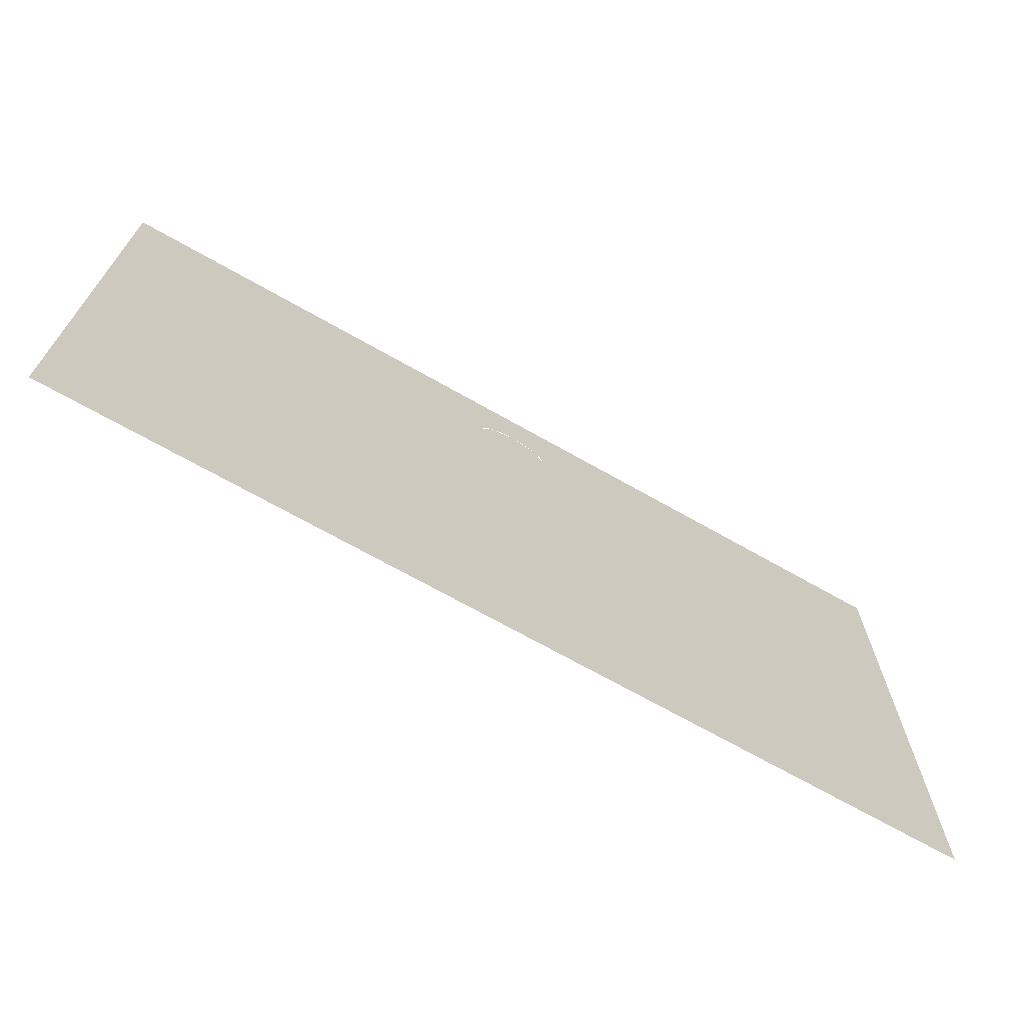
<metadata>
{"format":"obj","ext":"obj","renderer":"f3d","projection":"perspective","resolution":1024,"background":"white","views":[{"elev":-69.5,"azim":150.4,"up":"+Z"}]}
</metadata>
<code>
v -0.4215 0 -0.06125
v -0.39 0 -0.0525
v -0.405 0 -0.0175
v -0.231 0 -0.0525
v -0.195 0 -0.0175
v -0.279 0 -0.0525
v -0.3405 0 -0.0525
v -0.279 0 -0.0525
v -0.195 0 -0.0175
v -0.405 0 -0.0175
v -0.3405 0 -0.0525
v -0.405 0 -0.0175
v -0.39 0 -0.0525
v -0.2115 0 -0.06125
v -0.195 0 -0.0175
v -0.231 0 -0.0525
v -0.3405 0 -0.0525
v -0.3405 0 -0.1872
v -0.279 0 -0.1872
v -0.279 0 -0.0525
v -0.3405 0 -0.1872
v -0.351 0 -0.2047
v -0.2685 0 -0.2047
v -0.279 0 -0.1872
v -0.102 0 -0.0175
v -0.18 0 -0.0175
v -0.1695 0 -0.035
v -0.1125 0 -0.035
v -0.1695 0 -0.035
v -0.1695 0 -0.1872
v -0.1125 0 -0.1872
v -0.1125 0 -0.035
v -0.1695 0 -0.1872
v -0.18 0 -0.2047
v -0.102 0 -0.2047
v -0.1125 0 -0.1872
v 0.006 0 -0.0175
v -0.072 0 -0.0175
v -0.0495 0 -0.035
v 0.006 0 -0.035
v -0.0495 0 -0.1872
v -0.0585 0 -0.2047
v 0.006 0 -0.2047
v -0.0015 0 -0.1872
v -0.0495 0 -0.1872
v -0.0015 0 -0.1872
v -0.0015 0 -0.098
v -0.0495 0 -0.035
v -0.0015 0 -0.098
v 0.006 0 -0.035
v -0.0495 0 -0.035
v 0.006 0 -0.035
v -0.0015 0 -0.098
v 0.099 0 -0.1872
v 0.1185 0 -0.14
v 0.099 0 -0.1872
v 0.093 0 -0.2047
v 0.1755 0 -0.2047
v 0.1695 0 -0.1872
v 0.1185 0 -0.14
v 0.099 0 -0.1872
v 0.1695 0 -0.1872
v 0.1695 0 -0.035
v 0.1185 0 -0.035
v 0.1185 0 -0.14
v 0.1695 0 -0.1872
v 0.1695 0 -0.035
v 0.1785 0 -0.0175
v 0.108 0 -0.0175
v 0.1185 0 -0.035
v 0.219 0 -0.0175
v 0.2265 0 -0.035
v 0.3945 0 -0.0175
v 0.3465 0 -0.0525
v 0.3675 0 -0.0665
v 0.3945 0 -0.0175
v 0.2895 0 -0.0525
v 0.3465 0 -0.0525
v 0.3945 0 -0.0175
v 0.2265 0 -0.035
v 0.2265 0 -0.1872
v 0.2895 0 -0.1785
v 0.2895 0 -0.1313
v 0.2265 0 -0.035
v 0.2265 0 -0.1872
v 0.2895 0 -0.1313
v 0.2895 0 -0.1032
v 0.2265 0 -0.035
v 0.2895 0 -0.1032
v 0.2895 0 -0.0525
v 0.2265 0 -0.1872
v 0.216 0 -0.2047
v 0.3765 0 -0.2047
v 0.2895 0 -0.1785
v 0.3765 0 -0.2047
v 0.3675 0 -0.1785
v 0.2895 0 -0.1785
v 0.3765 0 -0.2047
v 0.3945 0 -0.1698
v 0.3675 0 -0.1785
v 0.3345 0 -0.1313
v 0.381 0 -0.1032
v 0.2895 0 -0.1032
v 0.2895 0 -0.1313
v 0.3345 0 -0.1313
v 0.3555 0 -0.1435
v 0.381 0 -0.1032
v 0.3945 0 -0.0175
v 0.525 0 0.035
v 0.219 0 -0.0175
v 0.219 0 -0.0175
v 0.525 0 0.035
v 0.1785 0 -0.0175
v 0.1785 0 -0.0175
v 0.525 0 0.035
v 0.108 0 -0.0175
v 0.108 0 -0.0175
v 0.525 0 0.035
v 0.006 0 -0.0175
v 0.006 0 -0.0175
v 0.525 0 0.035
v -0.072 0 -0.0175
v -0.072 0 -0.0175
v 0.525 0 0.035
v -0.525 0 0.035
v -0.102 0 -0.0175
v -0.102 0 -0.0175
v -0.525 0 0.035
v -0.18 0 -0.0175
v -0.18 0 -0.0175
v -0.525 0 0.035
v -0.195 0 -0.0175
v -0.195 0 -0.0175
v -0.525 0 0.035
v -0.405 0 -0.0175
v -0.4215 0 -0.06125
v -0.525 0 0.035
v -0.42 0 -0.2975
v 0.42 0 -0.2975
v 0.525 0 0.035
v 0.3945 0 -0.1698
v 0.3765 0 -0.2047
v 0.216 0 -0.2047
v 0.285 0 -0.28
v 0.42 0 -0.2975
v 0.3765 0 -0.2047
v 0.093 0 -0.2047
v 0.135 0 -0.2677
v 0.1755 0 -0.2047
v 0.1755 0 -0.2047
v 0.135 0 -0.2677
v 0.285 0 -0.28
v 0.216 0 -0.2047
v 0.093 0 -0.2047
v 0.006 0 -0.2047
v 0 0 -0.2625
v 0.135 0 -0.2677
v 0 0 -0.2625
v 0.006 0 -0.2047
v -0.0585 0 -0.2047
v -0.1313 0 -0.2677
v -0.1313 0 -0.2677
v -0.18 0 -0.2047
v -0.2685 0 -0.2047
v -0.2812 0 -0.28
v -0.2812 0 -0.28
v -0.2685 0 -0.2047
v -0.351 0 -0.2047
v -0.42 0 -0.2975
v -0.4215 0 -0.06125
v -0.405 0 -0.0175
v -0.525 0 0.035
v -0.39 0 -0.0525
v -0.4215 0 -0.06125
v -0.42 0 -0.2975
v -0.351 0 -0.2047
v -0.3405 0 -0.1872
v -0.3405 0 -0.0525
v -0.39 0 -0.0525
v -0.351 0 -0.2047
v -0.279 0 -0.1872
v -0.231 0 -0.0525
v -0.279 0 -0.0525
v -0.231 0 -0.0525
v -0.279 0 -0.1872
v -0.2685 0 -0.2047
v -0.2115 0 -0.06125
v -0.18 0 -0.2047
v -0.1695 0 -0.1872
v -0.2115 0 -0.06125
v -0.2685 0 -0.2047
v -0.18 0 -0.0175
v -0.195 0 -0.0175
v -0.2115 0 -0.06125
v -0.1695 0 -0.035
v -0.1695 0 -0.1872
v -0.1695 0 -0.035
v -0.2115 0 -0.06125
v -0.0585 0 -0.2047
v -0.102 0 -0.2047
v -0.1313 0 -0.2677
v -0.102 0 -0.2047
v -0.18 0 -0.2047
v -0.1313 0 -0.2677
v -0.102 0 -0.2047
v -0.0585 0 -0.2047
v -0.0495 0 -0.1872
v -0.1125 0 -0.1872
v -0.1125 0 -0.1872
v -0.0495 0 -0.1872
v -0.0495 0 -0.035
v -0.1125 0 -0.035
v -0.1125 0 -0.035
v -0.0495 0 -0.035
v -0.072 0 -0.0175
v -0.102 0 -0.0175
v 0.006 0 -0.2047
v 0.093 0 -0.2047
v 0.099 0 -0.1872
v -0.0015 0 -0.1872
v -0.0015 0 -0.1872
v 0.099 0 -0.1872
v -0.0015 0 -0.098
v 0.1185 0 -0.14
v 0.1185 0 -0.035
v 0.006 0 -0.035
v 0.1185 0 -0.035
v 0.108 0 -0.0175
v 0.006 0 -0.0175
v 0.006 0 -0.035
v 0.1695 0 -0.035
v 0.2265 0 -0.035
v 0.219 0 -0.0175
v 0.1785 0 -0.0175
v 0.1695 0 -0.035
v 0.1695 0 -0.1872
v 0.2265 0 -0.1872
v 0.2265 0 -0.035
v 0.2265 0 -0.1872
v 0.1695 0 -0.1872
v 0.1755 0 -0.2047
v 0.216 0 -0.2047
v 0.3465 0 -0.0525
v 0.2895 0 -0.0525
v 0.2895 0 -0.1032
v 0.3465 0 -0.0525
v 0.2895 0 -0.1032
v 0.381 0 -0.1032
v 0.3675 0 -0.0665
v 0.3945 0 -0.0175
v 0.3675 0 -0.0665
v 0.381 0 -0.1032
v 0.525 0 0.035
v 0.525 0 0.035
v 0.381 0 -0.1032
v 0.3945 0 -0.1698
v 0.381 0 -0.1032
v 0.3555 0 -0.1435
v 0.3675 0 -0.1785
v 0.3945 0 -0.1698
v 0.3675 0 -0.1785
v 0.3555 0 -0.1435
v 0.3345 0 -0.1313
v 0.2895 0 -0.1785
v 0.3345 0 -0.1313
v 0.2895 0 -0.1313
v 0.2895 0 -0.1785
v -0.195 0 0.3019
v -0.2362 0 0.3063
v -0.2288 0 0.2669
v -0.21 0 0.2712
v -0.195 0 0.3019
v -0.21 0 0.2712
v -0.195 0 0.2625
v -0.1762 0 0.2931
v -0.195 0 0.2625
v -0.1913 0 0.245
v -0.1688 0 0.2712
v -0.1762 0 0.2931
v -0.1913 0 0.245
v -0.2175 0 0.245
v -0.2175 0 0.2275
v -0.1913 0 0.2275
v -0.1688 0 0.2712
v -0.1913 0 0.245
v -0.1913 0 0.2275
v -0.1688 0 0.1487
v -0.1688 0 0.1487
v -0.1913 0 0.2275
v -0.1913 0 0.1881
v -0.1688 0 0.1487
v -0.1913 0 0.1881
v -0.2062 0 0.1706
v 0.2288 0 0.2669
v 0.2362 0 0.3063
v 0.195 0 0.3019
v 0.21 0 0.2712
v 0.195 0 0.2625
v 0.21 0 0.2712
v 0.195 0 0.3019
v 0.1762 0 0.2931
v 0.1688 0 0.2756
v 0.1913 0 0.245
v 0.195 0 0.2625
v 0.1762 0 0.2931
v 0.2175 0 0.2275
v 0.2175 0 0.245
v 0.1913 0 0.245
v 0.1913 0 0.2275
v 0.1913 0 0.2275
v 0.1913 0 0.245
v 0.1688 0 0.2756
v 0.1688 0 0.1487
v 0.1913 0 0.1881
v 0.1913 0 0.2275
v 0.1688 0 0.1487
v 0.2062 0 0.1706
v 0.1913 0 0.1881
v 0.1688 0 0.1487
v 0.15 0 0.2013
v 0.15 0 0.245
v -0.15 0 0.245
v -0.15 0 0.2013
v 0.15 0 0.14
v 0.15 0 0.1837
v -0.15 0 0.1837
v -0.15 0 0.14
v 0.15 0 0.07875
v 0.15 0 0.1225
v -0.15 0 0.1225
v -0.15 0 0.07875
v -0.06929 0 0.2826
v -0.075 0 0.2625
v -0.048 0 0.2625
v -0.04435 0 0.2746
v -0.05303 0 0.2996
v -0.06929 0 0.2826
v -0.04435 0 0.2746
v -0.03394 0 0.2848
v -0.0287 0 0.311
v -0.05303 0 0.2996
v -0.03394 0 0.2848
v -0.01837 0 0.2916
v 0 0 0.315
v -0.0287 0 0.311
v -0.01837 0 0.2916
v 0 0 0.294
v 0.0287 0 0.311
v 0 0 0.315
v 0 0 0.294
v 0.01837 0 0.2916
v 0.05303 0 0.2996
v 0.0287 0 0.311
v 0.01837 0 0.2916
v 0.03394 0 0.2848
v 0.06929 0 0.2826
v 0.05303 0 0.2996
v 0.03394 0 0.2848
v 0.04435 0 0.2746
v 0.075 0 0.2625
v 0.06929 0 0.2826
v 0.04435 0 0.2746
v 0.048 0 0.2625
v 0.135 0 -0.2931
v 0.135 0 -0.2677
v 0 0 -0.2625
v 0 0 -0.2888
v 0.285 0 -0.3063
v 0.285 0 -0.28
v 0.135 0 -0.2677
v 0.135 0 -0.2931
v 0.4313 0 -0.3237
v 0.42 0 -0.2975
v 0.285 0 -0.28
v 0.285 0 -0.3063
v 0.4313 0 -0.3237
v 0.5513 0 0.05688
v 0.525 0 0.035
v 0.42 0 -0.2975
v 0 0 -0.2888
v 0 0 -0.2625
v -0.1313 0 -0.2677
v -0.1313 0 -0.2931
v -0.1313 0 -0.2931
v -0.1313 0 -0.2677
v -0.2812 0 -0.28
v -0.2812 0 -0.3063
v -0.2812 0 -0.3063
v -0.2812 0 -0.28
v -0.42 0 -0.2975
v -0.4313 0 -0.3237
v -0.4313 0 -0.3237
v -0.42 0 -0.2975
v -0.525 0 0.035
v -0.5513 0 0.05688
v -0.525 0 0.035
v -0.15 0 0.05688
v -0.5513 0 0.05688
v -0.525 0 0.035
v 0.525 0 0.035
v 0.15 0 0.05688
v -0.15 0 0.05688
v 0.5513 0 0.05688
v 0.15 0 0.05688
v 0.525 0 0.035
v 0 0 0.2625
v 0.048 0 0.2625
v 0.03394 0 0.2848
v 0 0 0.2625
v 0.03394 0 0.2848
v 0 0 0.294
v 0 0 0.2625
v 0 0 0.294
v -0.03394 0 0.2848
v 0 0 0.2625
v -0.03394 0 0.2848
v -0.048 0 0.2625
v -0.1913 0 0.245
v -0.195 0 0.2625
v -0.21 0 0.2712
v -0.2175 0 0.245
v -0.1688 0 0.2712
v -0.15 0 0.2013
v -0.15 0 0.245
v -0.15 0 0.1837
v -0.15 0 0.2013
v -0.1688 0 0.2712
v -0.1688 0 0.2712
v -0.1688 0 0.1487
v -0.15 0 0.14
v -0.15 0 0.1837
v -0.15 0 0.1225
v -0.15 0 0.14
v -0.1688 0 0.1487
v -0.1688 0 0.1487
v -0.1688 0 0.1225
v -0.15 0 0.07875
v -0.15 0 0.1225
v 0.15 0 0.2013
v -0.15 0 0.2013
v -0.15 0 0.1837
v 0.15 0 0.1837
v 0.15 0 0.14
v -0.15 0 0.14
v -0.15 0 0.1225
v 0.15 0 0.1225
v 0.15 0 0.245
v 0.15 0 0.2013
v 0.1688 0 0.2756
v 0.1688 0 0.2756
v 0.15 0 0.2013
v 0.15 0 0.1837
v 0.15 0 0.1837
v 0.15 0 0.14
v 0.1688 0 0.1487
v 0.1688 0 0.2756
v 0.1688 0 0.1487
v 0.15 0 0.14
v 0.15 0 0.1225
v 0.15 0 0.1225
v 0.15 0 0.07875
v 0.1688 0 0.1225
v 0.1688 0 0.1487
v 0.195 0 0.2625
v 0.1913 0 0.245
v 0.2175 0 0.245
v 0.21 0 0.2712
v -0.15 0 0.06563
v -0.15 0 0.07875
v -0.1688 0 0.1225
v -0.1688 0 0.07437
v 0.1688 0 0.1225
v 0.15 0 0.07875
v 0.15 0 0.06563
v 0.1688 0 0.07437
v 0.15 0 0.07875
v -0.15 0 0.07875
v -0.15 0 0.06563
v 0.15 0 0.06563
v -0.1688 0 0.1487
v -0.2062 0 0.1706
v -0.2325 0 0.1575
v -0.1688 0 0.1225
v -0.2625 0 0.3281
v -0.2362 0 0.3063
v -0.195 0 0.3019
v -0.1913 0 0.3237
v -0.195 0 0.3019
v -0.1762 0 0.2931
v -0.165 0 0.3106
v -0.1913 0 0.3237
v -0.0975 0 0.2625
v -0.075 0 0.2625
v -0.06929 0 0.2826
v -0.09 0 0.2931
v -0.06929 0 0.2826
v -0.05303 0 0.2996
v -0.0675 0 0.3194
v -0.09 0 0.2931
v -0.05303 0 0.2996
v -0.0287 0 0.311
v -0.03375 0 0.3369
v -0.0675 0 0.3194
v -0.0287 0 0.311
v 0 0 0.315
v 0 0 0.3412
v -0.03375 0 0.3369
v -0.1688 0 0.2712
v -0.135 0 0.2625
v -0.165 0 0.3106
v -0.1762 0 0.2931
v -0.15 0 0.245
v -0.135 0 0.2625
v -0.1688 0 0.2712
v -0.2288 0 0.2669
v -0.2362 0 0.3063
v -0.2625 0 0.3281
v -0.2437 0 0.245
v -0.21 0 0.2712
v -0.2288 0 0.2669
v -0.2437 0 0.245
v -0.2175 0 0.245
v -0.2175 0 0.245
v -0.2437 0 0.245
v -0.2325 0 0.2275
v -0.2175 0 0.2275
v -0.1913 0 0.2275
v -0.2175 0 0.2275
v -0.225 0 0.1925
v -0.1913 0 0.1881
v -0.2175 0 0.2275
v -0.2325 0 0.2275
v -0.225 0 0.1925
v -0.2062 0 0.1706
v -0.1913 0 0.1881
v -0.225 0 0.1925
v -0.2325 0 0.1575
v 0 0 0.3412
v 0 0 0.315
v 0.0287 0 0.311
v 0.03375 0 0.3369
v 0.03375 0 0.3369
v 0.0287 0 0.311
v 0.05303 0 0.2996
v 0.0675 0 0.3194
v 0.0675 0 0.3194
v 0.05303 0 0.2996
v 0.06929 0 0.2826
v 0.09 0 0.2931
v 0.09 0 0.2931
v 0.06929 0 0.2826
v 0.075 0 0.2625
v 0.0975 0 0.2625
v 0.135 0 0.2625
v 0.15 0 0.245
v 0.1688 0 0.2756
v 0.135 0 0.2625
v 0.1688 0 0.2756
v 0.1762 0 0.2931
v 0.165 0 0.3106
v 0.165 0 0.3106
v 0.1762 0 0.2931
v 0.195 0 0.3019
v 0.1913 0 0.3237
v 0.1913 0 0.3237
v 0.195 0 0.3019
v 0.2362 0 0.3063
v 0.2625 0 0.3281
v 0.2625 0 0.3281
v 0.2362 0 0.3063
v 0.2288 0 0.2669
v 0.2437 0 0.245
v 0.21 0 0.2712
v 0.2175 0 0.245
v 0.2437 0 0.245
v 0.2288 0 0.2669
v 0.2437 0 0.245
v 0.2175 0 0.245
v 0.2175 0 0.2275
v 0.2325 0 0.2275
v 0.2175 0 0.2275
v 0.1913 0 0.2275
v 0.1913 0 0.1881
v 0.225 0 0.1925
v 0.2325 0 0.2275
v 0.2175 0 0.2275
v 0.225 0 0.1925
v 0.225 0 0.1925
v 0.1913 0 0.1881
v 0.2062 0 0.1706
v 0.2325 0 0.1575
v 0.2325 0 0.1575
v 0.2062 0 0.1706
v 0.1688 0 0.1487
v 0.1688 0 0.1225
v -0.0975 0 0.2625
v -0.135 0 0.2625
v -0.15 0 0.245
v -0.15 0 0.245
v -0.075 0 0.2625
v -0.0975 0 0.2625
v -0.048 0 0.2625
v -0.075 0 0.2625
v -0.15 0 0.245
v -0.15 0 0.245
v 0 0 0.2625
v -0.048 0 0.2625
v 0.048 0 0.2625
v 0 0 0.2625
v -0.15 0 0.245
v 0.15 0 0.245
v 0.15 0 0.245
v 0.075 0 0.2625
v 0.048 0 0.2625
v 0.0975 0 0.2625
v 0.075 0 0.2625
v 0.15 0 0.245
v 0.15 0 0.245
v 0.135 0 0.2625
v 0.0975 0 0.2625
v -0.585 0 -0.3675
v -0.5513 0 0.05688
v -0.585 0 0.3675
v -0.585 0 -0.3675
v -0.4313 0 -0.3237
v -0.5513 0 0.05688
v 0.585 0 0.3675
v 0.5513 0 0.05688
v 0.585 0 -0.3675
v -0.2625 0 0.3281
v -0.1913 0 0.3237
v -0.03375 0 0.3369
v -0.585 0 0.3675
v -0.165 0 0.3106
v -0.0675 0 0.3194
v -0.03375 0 0.3369
v -0.1913 0 0.3237
v -0.0675 0 0.3194
v -0.165 0 0.3106
v -0.09 0 0.2931
v -0.09 0 0.2931
v -0.165 0 0.3106
v -0.135 0 0.2625
v -0.0975 0 0.2625
v 0 0 0.3412
v -0.585 0 0.3675
v -0.03375 0 0.3369
v -0.585 0 0.3675
v 0 0 0.3412
v 0.585 0 0.3675
v 0 0 0.3412
v 0.03375 0 0.3369
v 0.585 0 0.3675
v 0.03375 0 0.3369
v 0.1913 0 0.3237
v 0.2625 0 0.3281
v 0.585 0 0.3675
v 0.165 0 0.3106
v 0.1913 0 0.3237
v 0.03375 0 0.3369
v 0.0675 0 0.3194
v 0.0675 0 0.3194
v 0.09 0 0.2931
v 0.165 0 0.3106
v 0.165 0 0.3106
v 0.09 0 0.2931
v 0.0975 0 0.2625
v 0.135 0 0.2625
v -0.2437 0 0.245
v -0.2625 0 0.3281
v -0.585 0 0.3675
v -0.5513 0 0.05688
v -0.225 0 0.1925
v -0.2325 0 0.2275
v -0.2437 0 0.245
v -0.2325 0 0.1575
v -0.2325 0 0.1575
v -0.2437 0 0.245
v -0.5513 0 0.05688
v -0.1688 0 0.1225
v -0.2325 0 0.1575
v -0.5513 0 0.05688
v -0.1688 0 0.07437
v -0.15 0 0.06563
v -0.1688 0 0.07437
v -0.5513 0 0.05688
v -0.15 0 0.05688
v 0.585 0 0.3675
v 0.2625 0 0.3281
v 0.2437 0 0.245
v 0.5513 0 0.05688
v 0.2437 0 0.245
v 0.2325 0 0.2275
v 0.225 0 0.1925
v 0.2325 0 0.1575
v 0.5513 0 0.05688
v 0.2437 0 0.245
v 0.2325 0 0.1575
v 0.5513 0 0.05688
v 0.2325 0 0.1575
v 0.1688 0 0.1225
v 0.1688 0 0.07437
v 0.5513 0 0.05688
v 0.1688 0 0.07437
v 0.15 0 0.06563
v 0.15 0 0.05688
v -0.15 0 0.05688
v 0.15 0 0.05688
v 0.15 0 0.06563
v -0.15 0 0.06563
v 0.4313 0 -0.3237
v 0.585 0 -0.3675
v 0.5513 0 0.05688
v -0.4313 0 -0.3237
v -0.585 0 -0.3675
v -0.1313 0 -0.2931
v -0.2812 0 -0.3063
v 0 0 -0.2888
v -0.1313 0 -0.2931
v -0.585 0 -0.3675
v 0.285 0 -0.3063
v 0.135 0 -0.2931
v 0 0 -0.2888
v -0.585 0 -0.3675
v -0.585 0 -0.3675
v 0.585 0 -0.3675
v 0.4313 0 -0.3237
v 0.285 0 -0.3063
g mesh6864248
f 1 2 3
f 4 5 6
f 7 8 9
f 9 10 7
f 11 12 13
f 14 15 16
f 17 18 19
f 19 20 17
f 21 22 23
f 23 24 21
f 25 26 27
f 27 28 25
f 29 30 31
f 31 32 29
f 33 34 35
f 35 36 33
f 37 38 39
f 39 40 37
f 41 42 43
f 43 44 41
f 45 46 47
f 47 48 45
f 49 50 51
f 52 53 54
f 54 55 52
f 56 57 58
f 58 59 56
f 60 61 62
f 63 64 65
f 65 66 63
f 67 68 69
f 69 70 67
f 71 72 73
f 74 75 76
f 77 78 79
f 79 80 77
f 81 82 83
f 84 85 86
f 86 87 84
f 88 89 90
f 91 92 93
f 93 94 91
f 95 96 97
f 98 99 100
f 101 102 103
f 103 104 101
f 105 106 107
f 108 109 110
f 111 112 113
f 114 115 116
f 117 118 119
f 120 121 122
f 123 124 125
f 125 126 123
f 127 128 129
f 130 131 132
f 133 134 135
f 136 137 138
f 139 140 141
f 141 142 139
f 143 144 145
f 145 146 143
f 147 148 149
f 150 151 152
f 152 153 150
f 154 155 156
f 156 157 154
f 158 159 160
f 160 161 158
f 162 163 164
f 164 165 162
f 166 167 168
f 168 169 166
f 170 171 172
f 173 174 175
f 175 176 173
f 177 178 179
f 179 180 177
f 181 182 183
f 184 185 186
f 186 187 184
f 188 189 190
f 190 191 188
f 192 193 194
f 194 195 192
f 196 197 198
f 199 200 201
f 202 203 204
f 205 206 207
f 207 208 205
f 209 210 211
f 211 212 209
f 213 214 215
f 215 216 213
f 217 218 219
f 219 220 217
f 221 222 223
f 224 225 226
f 227 228 229
f 229 230 227
f 231 232 233
f 233 234 231
f 235 236 237
f 237 238 235
f 239 240 241
f 241 242 239
f 243 244 245
f 246 247 248
f 248 249 246
f 250 251 252
f 252 253 250
f 254 255 256
f 257 258 259
f 259 260 257
f 261 262 263
f 263 264 261
f 265 266 267
f 268 269 270
f 270 271 268
f 272 273 274
f 274 275 272
f 276 277 278
f 278 279 276
f 280 281 282
f 282 283 280
f 284 285 286
f 286 287 284
f 288 289 290
f 291 292 293
f 294 295 296
f 296 297 294
f 298 299 300
f 300 301 298
f 302 303 304
f 304 305 302
f 306 307 308
f 308 309 306
f 310 311 312
f 312 313 310
f 314 315 316
f 317 318 319
f 320 321 322
f 322 323 320
f 324 325 326
f 326 327 324
f 328 329 330
f 330 331 328
f 332 333 334
f 334 335 332
f 336 337 338
f 338 339 336
f 340 341 342
f 342 343 340
f 344 345 346
f 346 347 344
f 348 349 350
f 350 351 348
f 352 353 354
f 354 355 352
f 356 357 358
f 358 359 356
f 360 361 362
f 362 363 360
f 364 365 366
f 366 367 364
f 368 369 370
f 370 371 368
f 372 373 374
f 374 375 372
f 376 377 378
f 378 379 376
f 380 381 382
f 382 383 380
f 384 385 386
f 386 387 384
f 388 389 390
f 390 391 388
f 392 393 394
f 394 395 392
f 396 397 398
f 399 400 401
f 401 402 399
f 403 404 405
g mesh6864249
f 406 407 408
f 409 410 411
f 412 413 414
f 415 416 417
f 418 419 420
f 420 421 418
f 422 423 424
f 425 426 427
f 428 429 430
f 430 431 428
f 432 433 434
f 435 436 437
f 437 438 435
f 439 440 441
f 441 442 439
f 443 444 445
f 445 446 443
f 447 448 449
f 450 451 452
f 453 454 455
f 455 456 453
f 457 458 459
f 460 461 462
f 462 463 460
f 464 465 466
f 466 467 464
f 468 469 470
f 470 471 468
f 472 473 474
f 474 475 472
f 476 477 478
f 478 479 476
f 480 481 482
f 482 483 480
f 484 485 486
f 486 487 484
f 488 489 490
f 490 491 488
f 492 493 494
f 494 495 492
f 496 497 498
f 498 499 496
f 500 501 502
f 502 503 500
f 504 505 506
f 506 507 504
f 508 509 510
f 510 511 508
f 512 513 514
f 515 516 517
f 517 518 515
f 519 520 521
f 521 522 519
f 523 524 525
f 525 526 523
f 527 528 529
f 529 530 527
f 531 532 533
f 534 535 536
f 536 537 534
f 538 539 540
f 540 541 538
f 542 543 544
f 544 545 542
f 546 547 548
f 548 549 546
f 550 551 552
f 552 553 550
f 554 555 556
f 557 558 559
f 559 560 557
f 561 562 563
f 563 564 561
f 565 566 567
f 567 568 565
f 569 570 571
f 571 572 569
f 573 574 575
f 575 576 573
f 577 578 579
f 579 580 577
f 581 582 583
f 583 584 581
f 585 586 587
f 588 589 590
f 590 591 588
f 592 593 594
f 594 595 592
f 596 597 598
f 599 600 601
f 602 603 604
f 605 606 607
f 608 609 610
f 610 611 608
f 612 613 614
f 615 616 617
f 618 619 620
f 621 622 623
f 624 625 626
f 627 628 629
f 630 631 632
f 632 633 630
f 634 635 636
f 636 637 634
f 638 639 640
f 641 642 643
f 643 644 641
f 645 646 647
f 648 649 650
f 651 652 653
f 654 655 656
f 656 657 654
f 658 659 660
f 660 661 658
f 662 663 664
f 665 666 667
f 667 668 665
f 669 670 671
f 671 672 669
f 673 674 675
f 675 676 673
f 677 678 679
f 680 681 682
f 682 683 680
f 684 685 686
f 686 687 684
f 688 689 690
f 690 691 688
f 692 693 694
f 694 695 692
f 696 697 698
f 699 700 701
f 701 702 699
f 703 704 705
f 705 706 703
f 707 708 709
f 709 710 707
f 711 712 713
f 714 715 716
f 716 717 714
f 718 719 720
f 721 722 723
f 723 724 721
f 725 726 727
f 727 728 725

</code>
